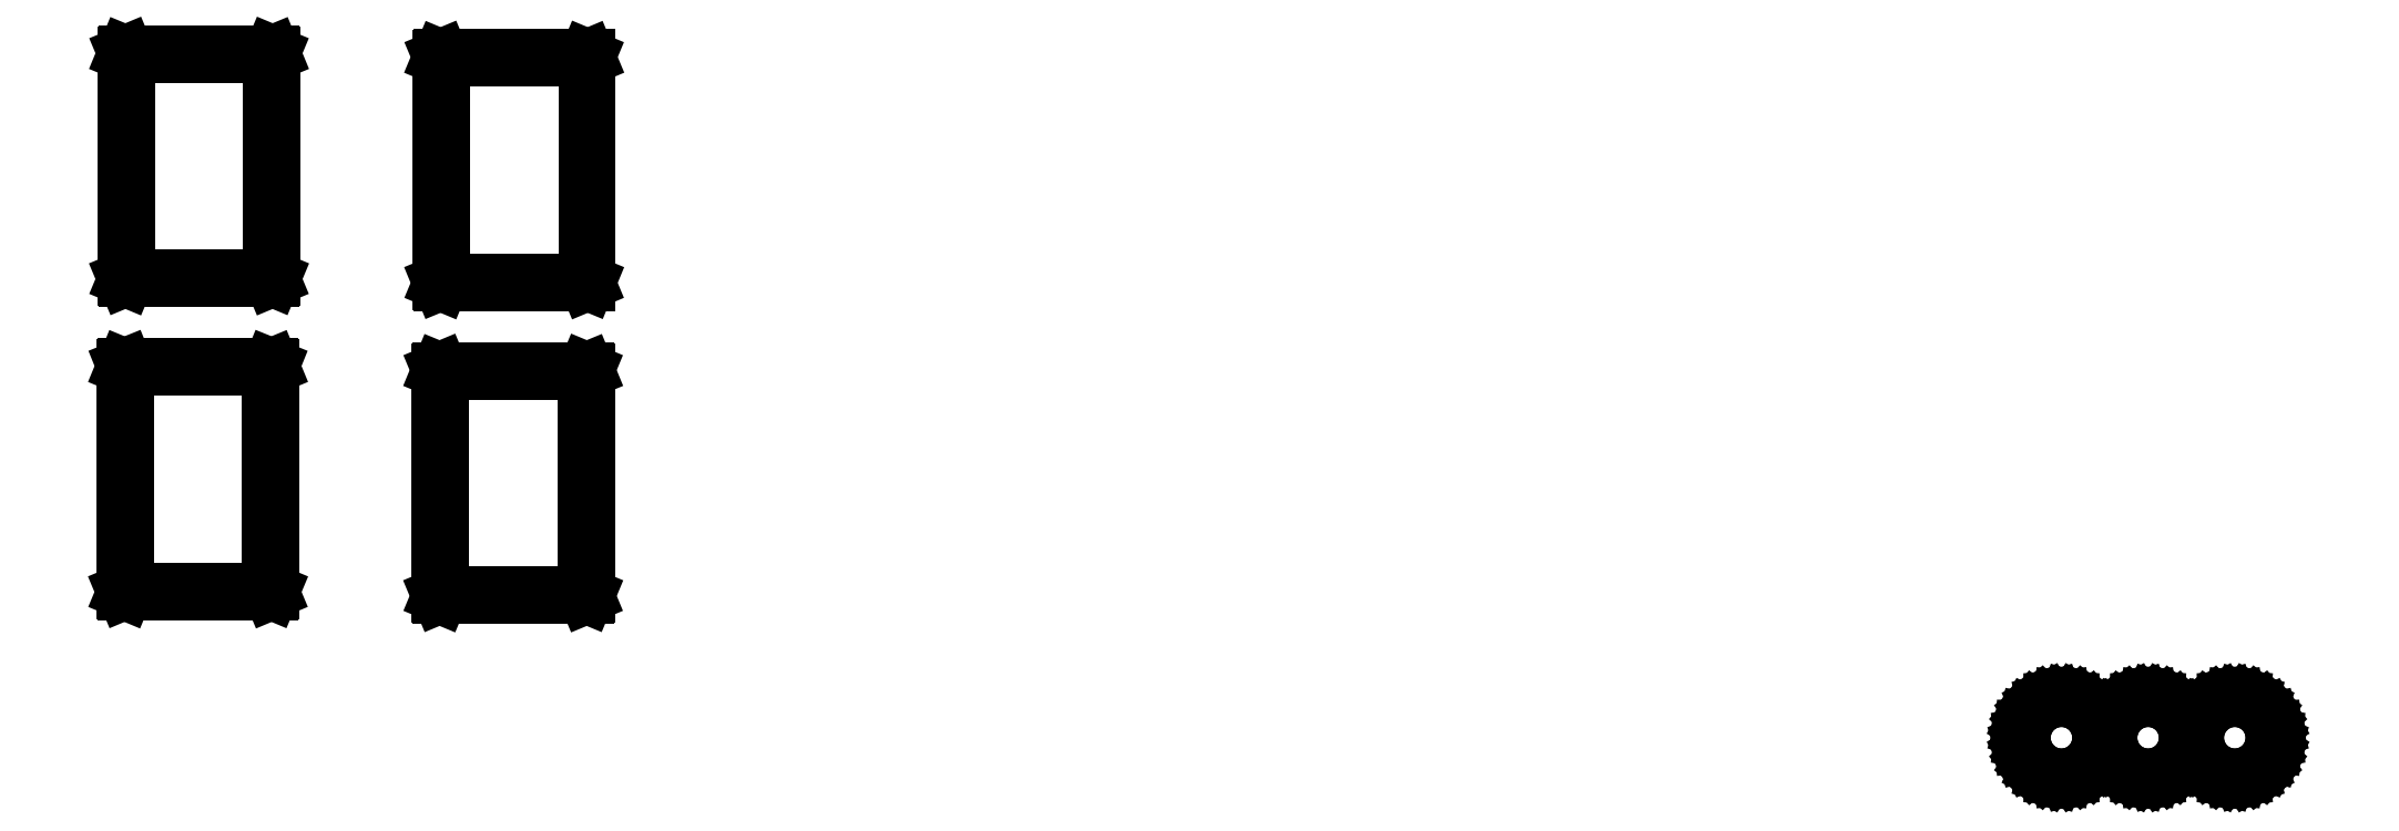
<metadata>
{"format":"dxf","ext":"dxf","renderer":"ezdxf+matplotlib","layout":"modelspace","background":"white","min_lineweight":24,"dpi":150}
</metadata>
<code>
0
SECTION
2
ENTITIES
0
LINE
8
BLACK
10
2.103
20
-1.966
11
2.111
21
-1.969
0
LINE
8
BLACK
10
2.111
20
-1.969
11
2.118
21
-1.972
0
LINE
8
BLACK
10
2.118
20
-1.972
11
2.124
21
-1.977
0
LINE
8
BLACK
10
2.124
20
-1.977
11
2.129
21
-1.984
0
LINE
8
BLACK
10
2.129
20
-1.984
11
2.133
21
-1.99
0
LINE
8
BLACK
10
2.133
20
-1.99
11
2.135
21
-1.998
0
LINE
8
BLACK
10
2.135
20
-1.998
11
2.136
21
-2.006
0
LINE
8
BLACK
10
2.136
20
-2.006
11
2.135
21
-2.014
0
LINE
8
BLACK
10
2.135
20
-2.014
11
2.133
21
-2.021
0
LINE
8
BLACK
10
2.133
20
-2.021
11
2.129
21
-2.028
0
LINE
8
BLACK
10
2.129
20
-2.028
11
2.124
21
-2.034
0
LINE
8
BLACK
10
2.124
20
-2.034
11
2.118
21
-2.039
0
LINE
8
BLACK
10
2.118
20
-2.039
11
2.111
21
-2.043
0
LINE
8
BLACK
10
2.111
20
-2.043
11
2.103
21
-2.045
0
LINE
8
BLACK
10
2.103
20
-2.045
11
2.095
21
-2.046
0
LINE
8
BLACK
10
2.095
20
-2.046
11
2.088
21
-2.045
0
LINE
8
BLACK
10
2.088
20
-2.045
11
2.08
21
-2.043
0
LINE
8
BLACK
10
2.08
20
-2.043
11
2.073
21
-2.039
0
LINE
8
BLACK
10
2.073
20
-2.039
11
2.067
21
-2.034
0
LINE
8
BLACK
10
2.067
20
-2.034
11
2.062
21
-2.028
0
LINE
8
BLACK
10
2.062
20
-2.028
11
2.058
21
-2.021
0
LINE
8
BLACK
10
2.058
20
-2.021
11
2.056
21
-2.014
0
LINE
8
BLACK
10
2.056
20
-2.014
11
2.055
21
-2.006
0
LINE
8
BLACK
10
2.055
20
-2.006
11
2.056
21
-1.998
0
LINE
8
BLACK
10
2.056
20
-1.998
11
2.058
21
-1.99
0
LINE
8
BLACK
10
2.058
20
-1.99
11
2.062
21
-1.984
0
LINE
8
BLACK
10
2.062
20
-1.984
11
2.067
21
-1.977
0
LINE
8
BLACK
10
2.067
20
-1.977
11
2.073
21
-1.972
0
LINE
8
BLACK
10
2.073
20
-1.972
11
2.08
21
-1.969
0
LINE
8
BLACK
10
2.08
20
-1.969
11
2.088
21
-1.966
0
LINE
8
BLACK
10
2.088
20
-1.966
11
2.095
21
-1.966
0
LINE
8
BLACK
10
2.095
20
-1.966
11
2.103
21
-1.966
0
LINE
8
BLACK
10
2.058
20
-2.013
11
2.06
21
-2.021
0
LINE
8
BLACK
10
2.06
20
-2.021
11
2.063
21
-2.027
0
LINE
8
BLACK
10
2.063
20
-2.027
11
2.068
21
-2.033
0
LINE
8
BLACK
10
2.068
20
-2.033
11
2.074
21
-2.038
0
LINE
8
BLACK
10
2.074
20
-2.038
11
2.081
21
-2.042
0
LINE
8
BLACK
10
2.081
20
-2.042
11
2.088
21
-2.044
0
LINE
8
BLACK
10
2.088
20
-2.044
11
2.095
21
-2.044
0
LINE
8
BLACK
10
2.095
20
-2.044
11
2.103
21
-2.044
0
LINE
8
BLACK
10
2.103
20
-2.044
11
2.11
21
-2.042
0
LINE
8
BLACK
10
2.11
20
-2.042
11
2.117
21
-2.038
0
LINE
8
BLACK
10
2.117
20
-2.038
11
2.123
21
-2.033
0
LINE
8
BLACK
10
2.123
20
-2.033
11
2.127
21
-2.027
0
LINE
8
BLACK
10
2.127
20
-2.027
11
2.131
21
-2.021
0
LINE
8
BLACK
10
2.131
20
-2.021
11
2.133
21
-2.013
0
LINE
8
BLACK
10
2.133
20
-2.013
11
2.134
21
-2.006
0
LINE
8
BLACK
10
2.134
20
-2.006
11
2.133
21
-1.998
0
LINE
8
BLACK
10
2.133
20
-1.998
11
2.131
21
-1.991
0
LINE
8
BLACK
10
2.131
20
-1.991
11
2.127
21
-1.984
0
LINE
8
BLACK
10
2.127
20
-1.984
11
2.123
21
-1.979
0
LINE
8
BLACK
10
2.123
20
-1.979
11
2.117
21
-1.974
0
LINE
8
BLACK
10
2.117
20
-1.974
11
2.11
21
-1.97
0
LINE
8
BLACK
10
2.11
20
-1.97
11
2.103
21
-1.968
0
LINE
8
BLACK
10
2.103
20
-1.968
11
2.095
21
-1.967
0
LINE
8
BLACK
10
2.095
20
-1.967
11
2.088
21
-1.968
0
LINE
8
BLACK
10
2.088
20
-1.968
11
2.081
21
-1.97
0
LINE
8
BLACK
10
2.081
20
-1.97
11
2.074
21
-1.974
0
LINE
8
BLACK
10
2.074
20
-1.974
11
2.068
21
-1.979
0
LINE
8
BLACK
10
2.068
20
-1.979
11
2.063
21
-1.984
0
LINE
8
BLACK
10
2.063
20
-1.984
11
2.06
21
-1.991
0
LINE
8
BLACK
10
2.06
20
-1.991
11
2.058
21
-1.998
0
LINE
8
BLACK
10
2.058
20
-1.998
11
2.057
21
-2.006
0
LINE
8
BLACK
10
2.057
20
-2.006
11
2.058
21
-2.013
0
LINE
8
BLACK
10
2.19
20
-1.966
11
2.197
21
-1.969
0
LINE
8
BLACK
10
2.197
20
-1.969
11
2.204
21
-1.972
0
LINE
8
BLACK
10
2.204
20
-1.972
11
2.211
21
-1.977
0
LINE
8
BLACK
10
2.211
20
-1.977
11
2.216
21
-1.984
0
LINE
8
BLACK
10
2.216
20
-1.984
11
2.219
21
-1.99
0
LINE
8
BLACK
10
2.219
20
-1.99
11
2.222
21
-1.998
0
LINE
8
BLACK
10
2.222
20
-1.998
11
2.222
21
-2.006
0
LINE
8
BLACK
10
2.222
20
-2.006
11
2.222
21
-2.014
0
LINE
8
BLACK
10
2.222
20
-2.014
11
2.219
21
-2.021
0
LINE
8
BLACK
10
2.219
20
-2.021
11
2.216
21
-2.028
0
LINE
8
BLACK
10
2.216
20
-2.028
11
2.211
21
-2.034
0
LINE
8
BLACK
10
2.211
20
-2.034
11
2.204
21
-2.039
0
LINE
8
BLACK
10
2.204
20
-2.039
11
2.197
21
-2.043
0
LINE
8
BLACK
10
2.197
20
-2.043
11
2.19
21
-2.045
0
LINE
8
BLACK
10
2.19
20
-2.045
11
2.182
21
-2.046
0
LINE
8
BLACK
10
2.182
20
-2.046
11
2.174
21
-2.045
0
LINE
8
BLACK
10
2.174
20
-2.045
11
2.167
21
-2.043
0
LINE
8
BLACK
10
2.167
20
-2.043
11
2.16
21
-2.039
0
LINE
8
BLACK
10
2.16
20
-2.039
11
2.154
21
-2.034
0
LINE
8
BLACK
10
2.154
20
-2.034
11
2.148
21
-2.028
0
LINE
8
BLACK
10
2.148
20
-2.028
11
2.145
21
-2.021
0
LINE
8
BLACK
10
2.145
20
-2.021
11
2.142
21
-2.014
0
LINE
8
BLACK
10
2.142
20
-2.014
11
2.142
21
-2.006
0
LINE
8
BLACK
10
2.142
20
-2.006
11
2.142
21
-1.998
0
LINE
8
BLACK
10
2.142
20
-1.998
11
2.145
21
-1.99
0
LINE
8
BLACK
10
2.145
20
-1.99
11
2.148
21
-1.984
0
LINE
8
BLACK
10
2.148
20
-1.984
11
2.154
21
-1.977
0
LINE
8
BLACK
10
2.154
20
-1.977
11
2.16
21
-1.972
0
LINE
8
BLACK
10
2.16
20
-1.972
11
2.167
21
-1.969
0
LINE
8
BLACK
10
2.167
20
-1.969
11
2.174
21
-1.966
0
LINE
8
BLACK
10
2.174
20
-1.966
11
2.182
21
-1.966
0
LINE
8
BLACK
10
2.182
20
-1.966
11
2.19
21
-1.966
0
LINE
8
BLACK
10
2.144
20
-2.013
11
2.146
21
-2.021
0
LINE
8
BLACK
10
2.146
20
-2.021
11
2.15
21
-2.027
0
LINE
8
BLACK
10
2.15
20
-2.027
11
2.155
21
-2.033
0
LINE
8
BLACK
10
2.155
20
-2.033
11
2.161
21
-2.038
0
LINE
8
BLACK
10
2.161
20
-2.038
11
2.167
21
-2.042
0
LINE
8
BLACK
10
2.167
20
-2.042
11
2.175
21
-2.044
0
LINE
8
BLACK
10
2.175
20
-2.044
11
2.182
21
-2.044
0
LINE
8
BLACK
10
2.182
20
-2.044
11
2.19
21
-2.044
0
LINE
8
BLACK
10
2.19
20
-2.044
11
2.197
21
-2.042
0
LINE
8
BLACK
10
2.197
20
-2.042
11
2.203
21
-2.038
0
LINE
8
BLACK
10
2.203
20
-2.038
11
2.209
21
-2.033
0
LINE
8
BLACK
10
2.209
20
-2.033
11
2.214
21
-2.027
0
LINE
8
BLACK
10
2.214
20
-2.027
11
2.218
21
-2.021
0
LINE
8
BLACK
10
2.218
20
-2.021
11
2.22
21
-2.013
0
LINE
8
BLACK
10
2.22
20
-2.013
11
2.221
21
-2.006
0
LINE
8
BLACK
10
2.221
20
-2.006
11
2.22
21
-1.998
0
LINE
8
BLACK
10
2.22
20
-1.998
11
2.218
21
-1.991
0
LINE
8
BLACK
10
2.218
20
-1.991
11
2.214
21
-1.984
0
LINE
8
BLACK
10
2.214
20
-1.984
11
2.209
21
-1.979
0
LINE
8
BLACK
10
2.209
20
-1.979
11
2.203
21
-1.974
0
LINE
8
BLACK
10
2.203
20
-1.974
11
2.197
21
-1.97
0
LINE
8
BLACK
10
2.197
20
-1.97
11
2.19
21
-1.968
0
LINE
8
BLACK
10
2.19
20
-1.968
11
2.182
21
-1.967
0
LINE
8
BLACK
10
2.182
20
-1.967
11
2.175
21
-1.968
0
LINE
8
BLACK
10
2.175
20
-1.968
11
2.167
21
-1.97
0
LINE
8
BLACK
10
2.167
20
-1.97
11
2.161
21
-1.974
0
LINE
8
BLACK
10
2.161
20
-1.974
11
2.155
21
-1.979
0
LINE
8
BLACK
10
2.155
20
-1.979
11
2.15
21
-1.984
0
LINE
8
BLACK
10
2.15
20
-1.984
11
2.146
21
-1.991
0
LINE
8
BLACK
10
2.146
20
-1.991
11
2.144
21
-1.998
0
LINE
8
BLACK
10
2.144
20
-1.998
11
2.143
21
-2.006
0
LINE
8
BLACK
10
2.143
20
-2.006
11
2.144
21
-2.013
0
LINE
8
BLACK
10
2.277
20
-1.966
11
2.284
21
-1.969
0
LINE
8
BLACK
10
2.284
20
-1.969
11
2.291
21
-1.972
0
LINE
8
BLACK
10
2.291
20
-1.972
11
2.297
21
-1.977
0
LINE
8
BLACK
10
2.297
20
-1.977
11
2.302
21
-1.984
0
LINE
8
BLACK
10
2.302
20
-1.984
11
2.306
21
-1.99
0
LINE
8
BLACK
10
2.306
20
-1.99
11
2.308
21
-1.998
0
LINE
8
BLACK
10
2.308
20
-1.998
11
2.309
21
-2.006
0
LINE
8
BLACK
10
2.309
20
-2.006
11
2.308
21
-2.014
0
LINE
8
BLACK
10
2.308
20
-2.014
11
2.306
21
-2.021
0
LINE
8
BLACK
10
2.306
20
-2.021
11
2.302
21
-2.028
0
LINE
8
BLACK
10
2.302
20
-2.028
11
2.297
21
-2.034
0
LINE
8
BLACK
10
2.297
20
-2.034
11
2.291
21
-2.039
0
LINE
8
BLACK
10
2.291
20
-2.039
11
2.284
21
-2.043
0
LINE
8
BLACK
10
2.284
20
-2.043
11
2.277
21
-2.045
0
LINE
8
BLACK
10
2.277
20
-2.045
11
2.269
21
-2.046
0
LINE
8
BLACK
10
2.269
20
-2.046
11
2.261
21
-2.045
0
LINE
8
BLACK
10
2.261
20
-2.045
11
2.253
21
-2.043
0
LINE
8
BLACK
10
2.253
20
-2.043
11
2.246
21
-2.039
0
LINE
8
BLACK
10
2.246
20
-2.039
11
2.24
21
-2.034
0
LINE
8
BLACK
10
2.24
20
-2.034
11
2.235
21
-2.028
0
LINE
8
BLACK
10
2.235
20
-2.028
11
2.231
21
-2.021
0
LINE
8
BLACK
10
2.231
20
-2.021
11
2.229
21
-2.014
0
LINE
8
BLACK
10
2.229
20
-2.014
11
2.228
21
-2.006
0
LINE
8
BLACK
10
2.228
20
-2.006
11
2.229
21
-1.998
0
LINE
8
BLACK
10
2.229
20
-1.998
11
2.231
21
-1.99
0
LINE
8
BLACK
10
2.231
20
-1.99
11
2.235
21
-1.984
0
LINE
8
BLACK
10
2.235
20
-1.984
11
2.24
21
-1.977
0
LINE
8
BLACK
10
2.24
20
-1.977
11
2.246
21
-1.972
0
LINE
8
BLACK
10
2.246
20
-1.972
11
2.253
21
-1.969
0
LINE
8
BLACK
10
2.253
20
-1.969
11
2.261
21
-1.966
0
LINE
8
BLACK
10
2.261
20
-1.966
11
2.269
21
-1.966
0
LINE
8
BLACK
10
2.269
20
-1.966
11
2.277
21
-1.966
0
LINE
8
BLACK
10
2.231
20
-2.013
11
2.233
21
-2.021
0
LINE
8
BLACK
10
2.233
20
-2.021
11
2.237
21
-2.027
0
LINE
8
BLACK
10
2.237
20
-2.027
11
2.241
21
-2.033
0
LINE
8
BLACK
10
2.241
20
-2.033
11
2.247
21
-2.038
0
LINE
8
BLACK
10
2.247
20
-2.038
11
2.254
21
-2.042
0
LINE
8
BLACK
10
2.254
20
-2.042
11
2.261
21
-2.044
0
LINE
8
BLACK
10
2.261
20
-2.044
11
2.269
21
-2.044
0
LINE
8
BLACK
10
2.269
20
-2.044
11
2.276
21
-2.044
0
LINE
8
BLACK
10
2.276
20
-2.044
11
2.283
21
-2.042
0
LINE
8
BLACK
10
2.283
20
-2.042
11
2.29
21
-2.038
0
LINE
8
BLACK
10
2.29
20
-2.038
11
2.296
21
-2.033
0
LINE
8
BLACK
10
2.296
20
-2.033
11
2.301
21
-2.027
0
LINE
8
BLACK
10
2.301
20
-2.027
11
2.304
21
-2.021
0
LINE
8
BLACK
10
2.304
20
-2.021
11
2.306
21
-2.013
0
LINE
8
BLACK
10
2.306
20
-2.013
11
2.307
21
-2.006
0
LINE
8
BLACK
10
2.307
20
-2.006
11
2.306
21
-1.998
0
LINE
8
BLACK
10
2.306
20
-1.998
11
2.304
21
-1.991
0
LINE
8
BLACK
10
2.304
20
-1.991
11
2.301
21
-1.984
0
LINE
8
BLACK
10
2.301
20
-1.984
11
2.296
21
-1.979
0
LINE
8
BLACK
10
2.296
20
-1.979
11
2.29
21
-1.974
0
LINE
8
BLACK
10
2.29
20
-1.974
11
2.283
21
-1.97
0
LINE
8
BLACK
10
2.283
20
-1.97
11
2.276
21
-1.968
0
LINE
8
BLACK
10
2.276
20
-1.968
11
2.269
21
-1.967
0
LINE
8
BLACK
10
2.269
20
-1.967
11
2.261
21
-1.968
0
LINE
8
BLACK
10
2.261
20
-1.968
11
2.254
21
-1.97
0
LINE
8
BLACK
10
2.254
20
-1.97
11
2.247
21
-1.974
0
LINE
8
BLACK
10
2.247
20
-1.974
11
2.241
21
-1.979
0
LINE
8
BLACK
10
2.241
20
-1.979
11
2.237
21
-1.984
0
LINE
8
BLACK
10
2.237
20
-1.984
11
2.233
21
-1.991
0
LINE
8
BLACK
10
2.233
20
-1.991
11
2.231
21
-1.998
0
LINE
8
BLACK
10
2.231
20
-1.998
11
2.23
21
-2.006
0
LINE
8
BLACK
10
2.23
20
-2.006
11
2.231
21
-2.013
0
LINE
8
BLACK
10
0.6209
20
-1.638
11
0.6216
21
-1.638
0
LINE
8
BLACK
10
0.6216
20
-1.638
11
0.6219
21
-1.639
0
LINE
8
BLACK
10
0.6219
20
-1.639
11
0.6219
21
-1.863
0
LINE
8
BLACK
10
0.6219
20
-1.863
11
0.6216
21
-1.864
0
LINE
8
BLACK
10
0.6216
20
-1.864
11
0.6209
21
-1.864
0
LINE
8
BLACK
10
0.6209
20
-1.864
11
0.4752
21
-1.864
0
LINE
8
BLACK
10
0.4752
20
-1.864
11
0.4745
21
-1.864
0
LINE
8
BLACK
10
0.4745
20
-1.864
11
0.4742
21
-1.863
0
LINE
8
BLACK
10
0.4742
20
-1.863
11
0.4742
21
-1.863
0
LINE
8
BLACK
10
0.4742
20
-1.863
11
0.4742
21
-1.639
0
LINE
8
BLACK
10
0.4742
20
-1.639
11
0.4745
21
-1.638
0
LINE
8
BLACK
10
0.4745
20
-1.638
11
0.4752
21
-1.638
0
LINE
8
BLACK
10
0.4752
20
-1.638
11
0.6209
21
-1.638
0
LINE
8
BLACK
10
0.4762
20
-1.64
11
0.4762
21
-1.862
0
LINE
8
BLACK
10
0.4762
20
-1.862
11
0.6199
21
-1.862
0
LINE
8
BLACK
10
0.6199
20
-1.862
11
0.6199
21
-1.64
0
LINE
8
BLACK
10
0.6199
20
-1.64
11
0.4762
21
-1.64
0
LINE
8
BLACK
10
0.3059
20
-1.634
11
0.3066
21
-1.634
0
LINE
8
BLACK
10
0.3066
20
-1.634
11
0.3069
21
-1.635
0
LINE
8
BLACK
10
0.3069
20
-1.635
11
0.3069
21
-1.859
0
LINE
8
BLACK
10
0.3069
20
-1.859
11
0.3066
21
-1.86
0
LINE
8
BLACK
10
0.3066
20
-1.86
11
0.3059
21
-1.86
0
LINE
8
BLACK
10
0.3059
20
-1.86
11
0.1602
21
-1.86
0
LINE
8
BLACK
10
0.1602
20
-1.86
11
0.1595
21
-1.86
0
LINE
8
BLACK
10
0.1595
20
-1.86
11
0.1593
21
-1.859
0
LINE
8
BLACK
10
0.1593
20
-1.859
11
0.1593
21
-1.859
0
LINE
8
BLACK
10
0.1593
20
-1.859
11
0.1593
21
-1.635
0
LINE
8
BLACK
10
0.1593
20
-1.635
11
0.1595
21
-1.634
0
LINE
8
BLACK
10
0.1595
20
-1.634
11
0.1602
21
-1.634
0
LINE
8
BLACK
10
0.1602
20
-1.634
11
0.3059
21
-1.634
0
LINE
8
BLACK
10
0.1612
20
-1.636
11
0.1612
21
-1.858
0
LINE
8
BLACK
10
0.1612
20
-1.858
11
0.3049
21
-1.858
0
LINE
8
BLACK
10
0.3049
20
-1.858
11
0.3049
21
-1.636
0
LINE
8
BLACK
10
0.3049
20
-1.636
11
0.1612
21
-1.636
0
LINE
8
BLACK
10
0.6219
20
-1.325
11
0.6225
21
-1.325
0
LINE
8
BLACK
10
0.6225
20
-1.325
11
0.6228
21
-1.326
0
LINE
8
BLACK
10
0.6228
20
-1.326
11
0.6228
21
-1.55
0
LINE
8
BLACK
10
0.6228
20
-1.55
11
0.6225
21
-1.551
0
LINE
8
BLACK
10
0.6225
20
-1.551
11
0.6219
21
-1.551
0
LINE
8
BLACK
10
0.6219
20
-1.551
11
0.4762
21
-1.551
0
LINE
8
BLACK
10
0.4762
20
-1.551
11
0.4755
21
-1.551
0
LINE
8
BLACK
10
0.4755
20
-1.551
11
0.4752
21
-1.55
0
LINE
8
BLACK
10
0.4752
20
-1.55
11
0.4752
21
-1.326
0
LINE
8
BLACK
10
0.4752
20
-1.326
11
0.4755
21
-1.325
0
LINE
8
BLACK
10
0.4755
20
-1.325
11
0.4762
21
-1.325
0
LINE
8
BLACK
10
0.4762
20
-1.325
11
0.6219
21
-1.325
0
LINE
8
BLACK
10
0.4772
20
-1.327
11
0.4772
21
-1.549
0
LINE
8
BLACK
10
0.4772
20
-1.549
11
0.6209
21
-1.549
0
LINE
8
BLACK
10
0.6209
20
-1.549
11
0.6209
21
-1.327
0
LINE
8
BLACK
10
0.6209
20
-1.327
11
0.4772
21
-1.327
0
LINE
8
BLACK
10
0.3069
20
-1.321
11
0.3076
21
-1.321
0
LINE
8
BLACK
10
0.3076
20
-1.321
11
0.3079
21
-1.322
0
LINE
8
BLACK
10
0.3079
20
-1.322
11
0.3079
21
-1.546
0
LINE
8
BLACK
10
0.3079
20
-1.546
11
0.3076
21
-1.547
0
LINE
8
BLACK
10
0.3076
20
-1.547
11
0.3069
21
-1.547
0
LINE
8
BLACK
10
0.3069
20
-1.547
11
0.1612
21
-1.547
0
LINE
8
BLACK
10
0.1612
20
-1.547
11
0.1605
21
-1.547
0
LINE
8
BLACK
10
0.1605
20
-1.547
11
0.1602
21
-1.546
0
LINE
8
BLACK
10
0.1602
20
-1.546
11
0.1602
21
-1.322
0
LINE
8
BLACK
10
0.1602
20
-1.322
11
0.1605
21
-1.321
0
LINE
8
BLACK
10
0.1605
20
-1.321
11
0.1612
21
-1.321
0
LINE
8
BLACK
10
0.1612
20
-1.321
11
0.3069
21
-1.321
0
LINE
8
BLACK
10
0.1622
20
-1.323
11
0.1622
21
-1.545
0
LINE
8
BLACK
10
0.1622
20
-1.545
11
0.3059
21
-1.545
0
LINE
8
BLACK
10
0.3059
20
-1.545
11
0.3059
21
-1.323
0
LINE
8
BLACK
10
0.3059
20
-1.323
11
0.1622
21
-1.323
0
ENDSEC
0
EOF

</code>
